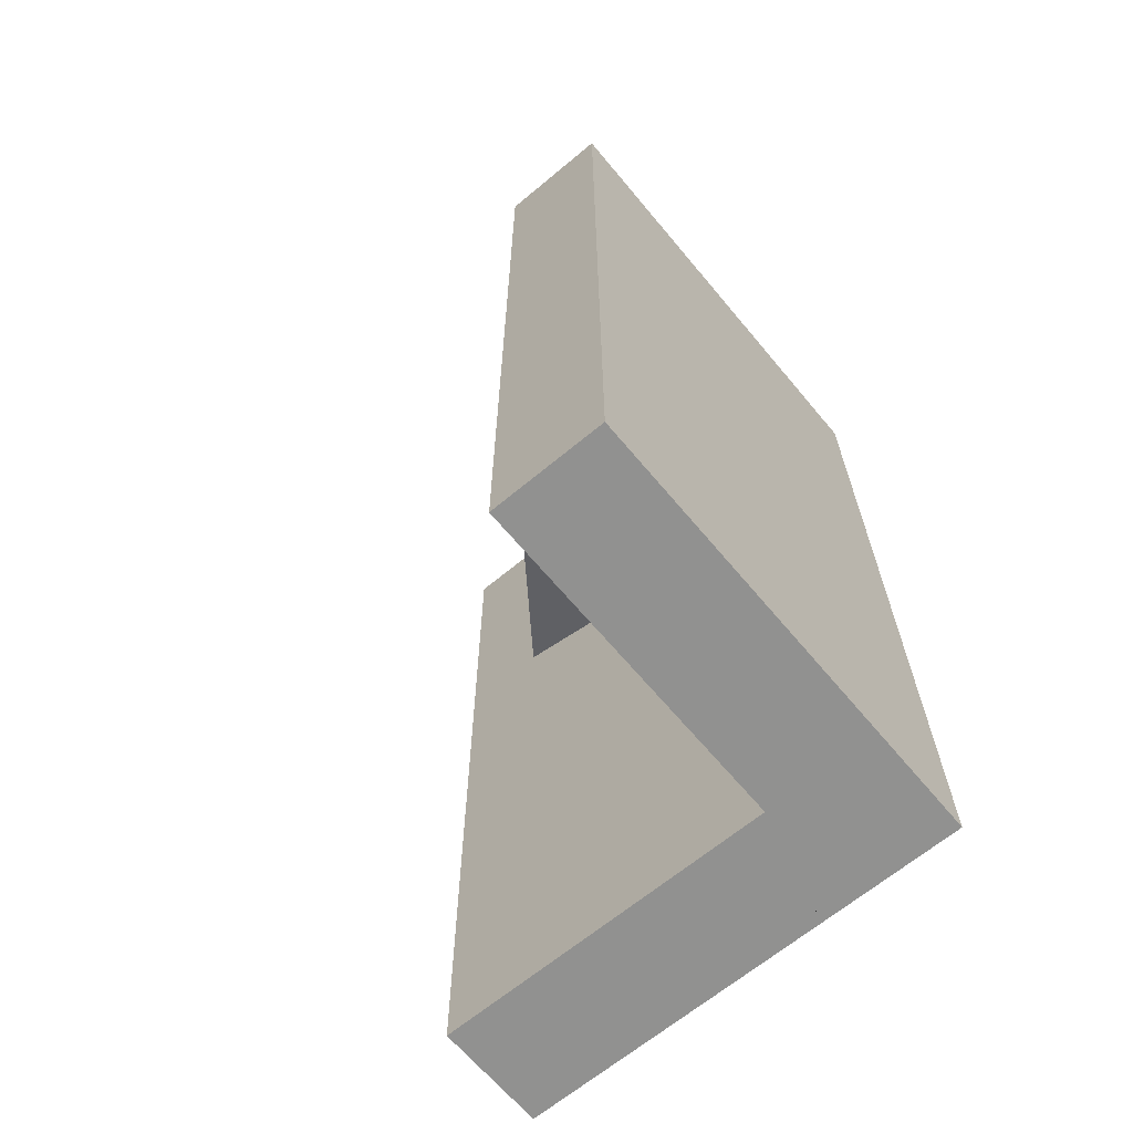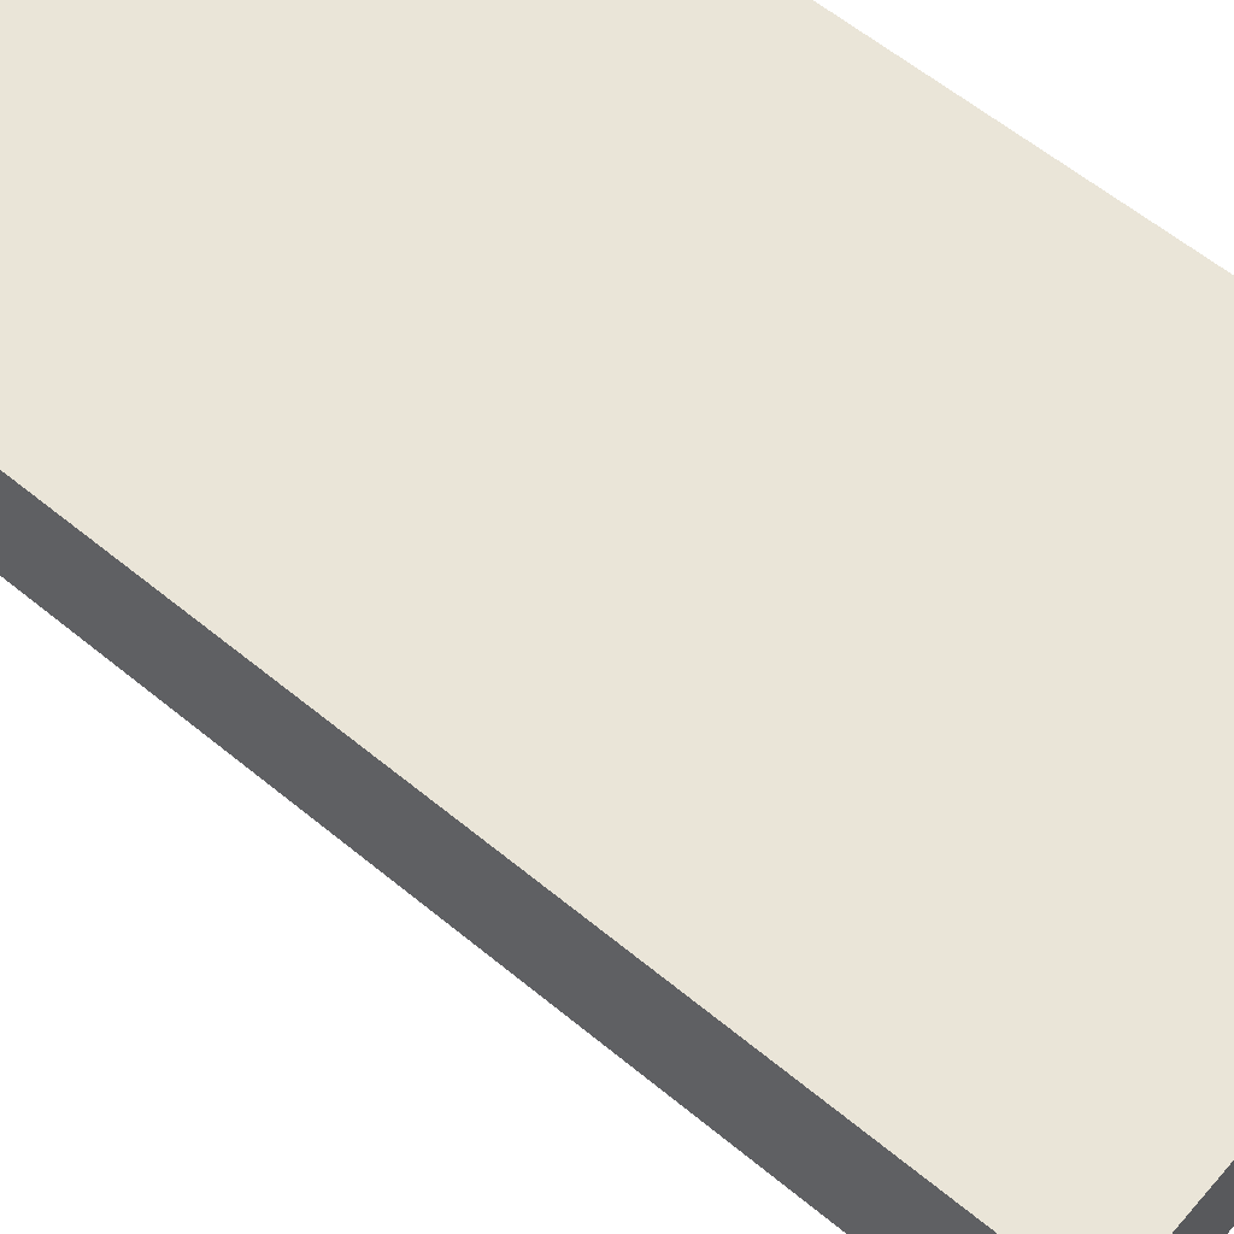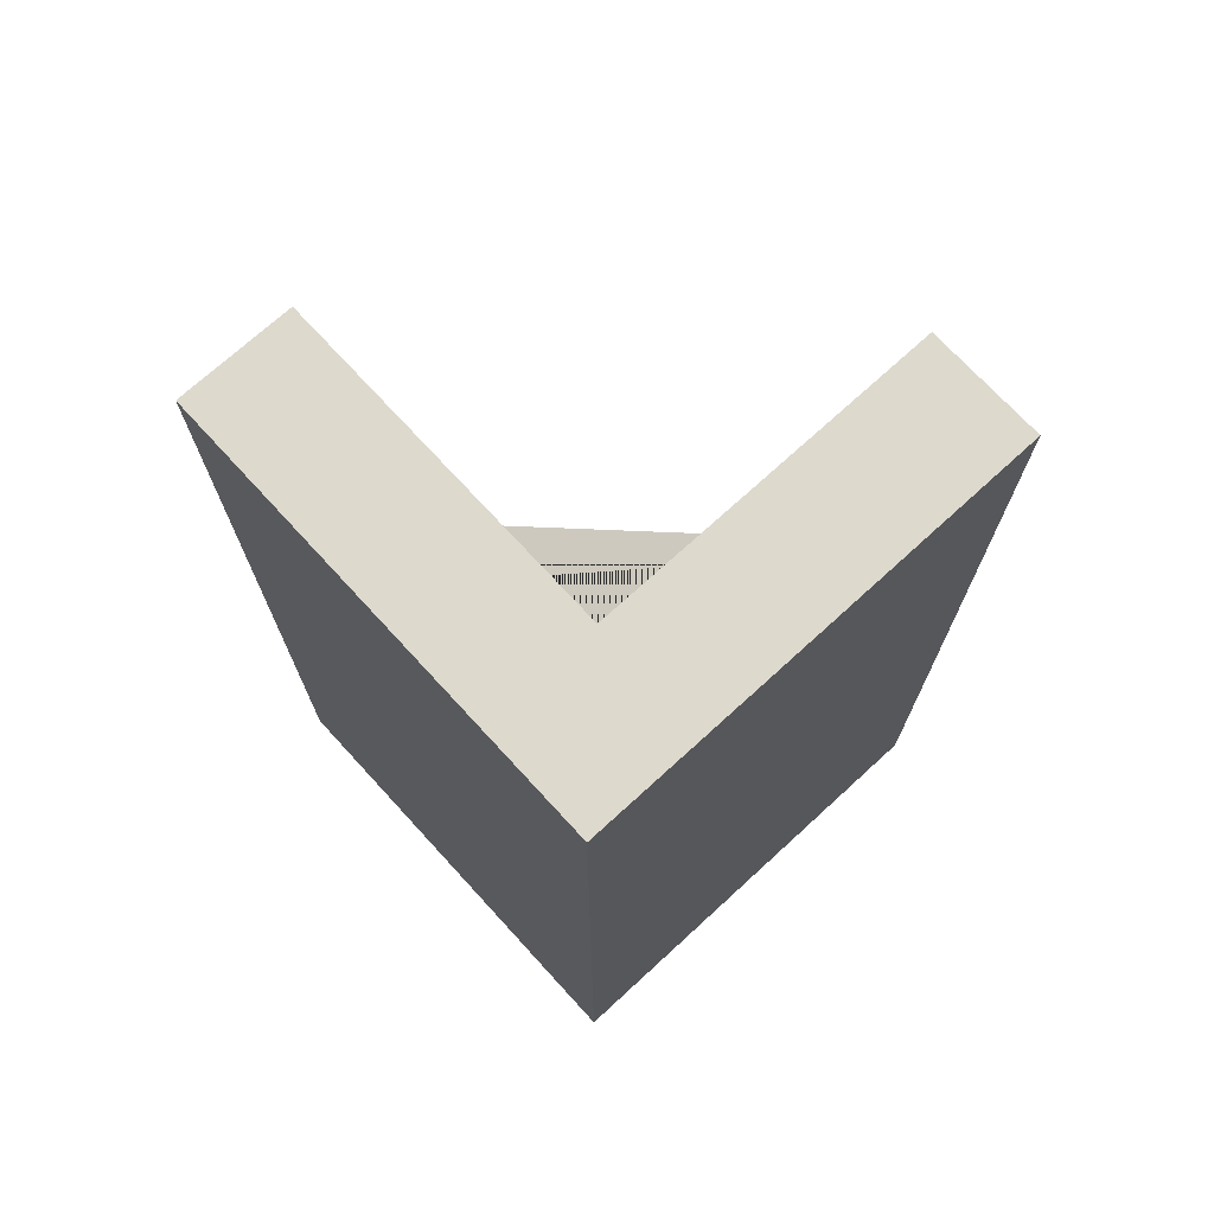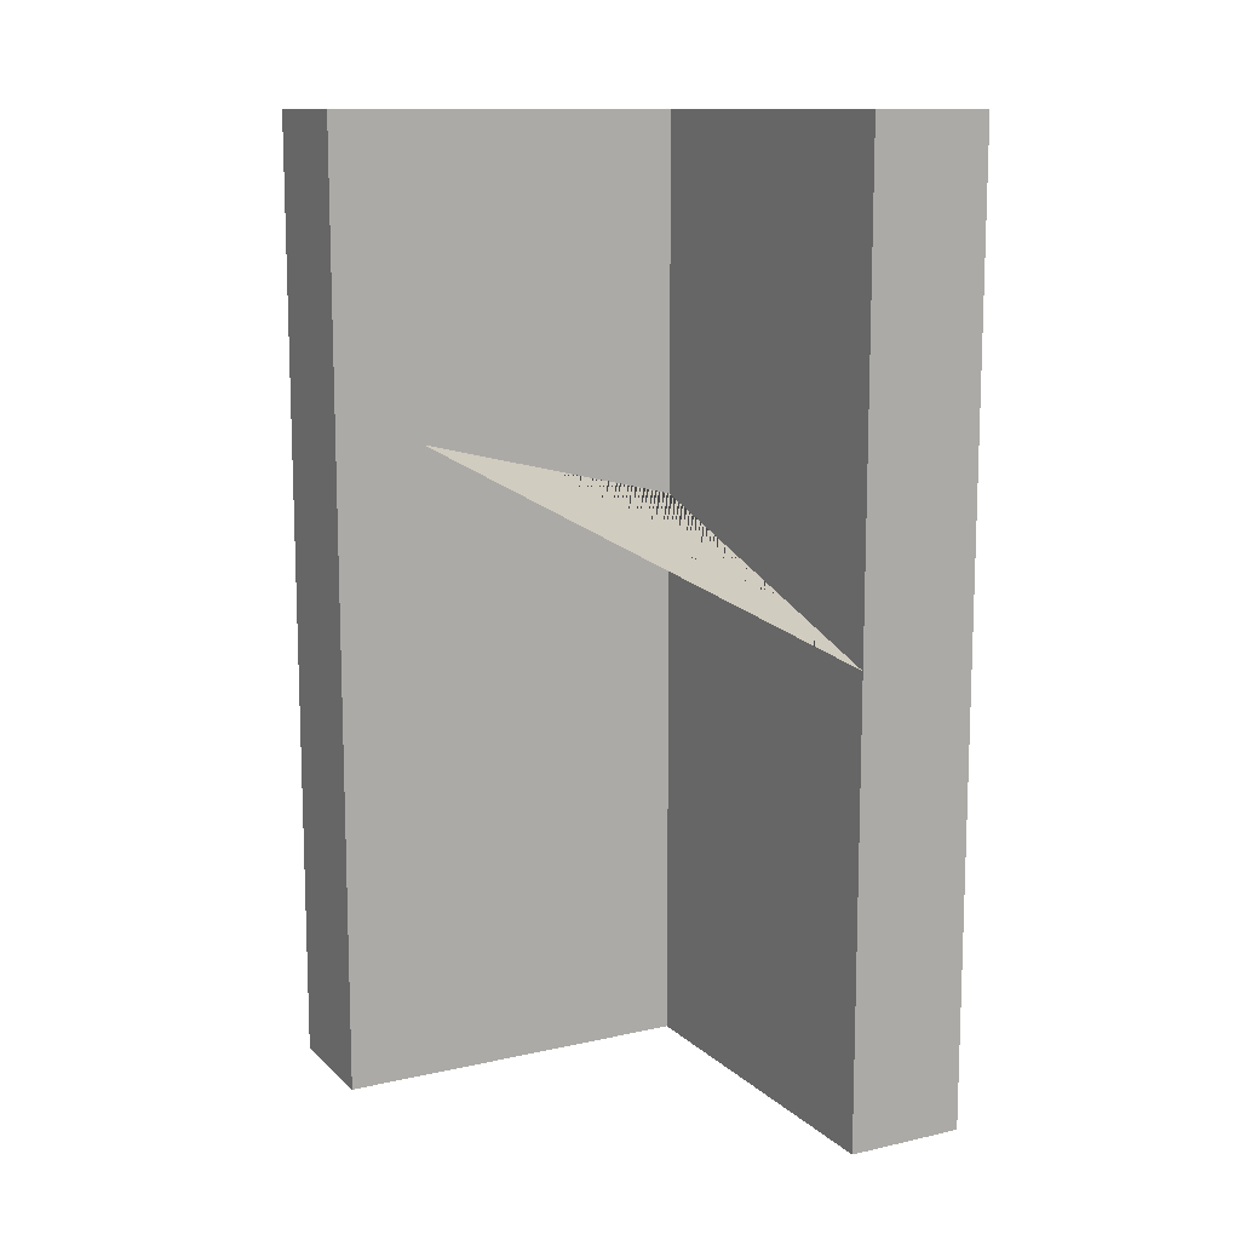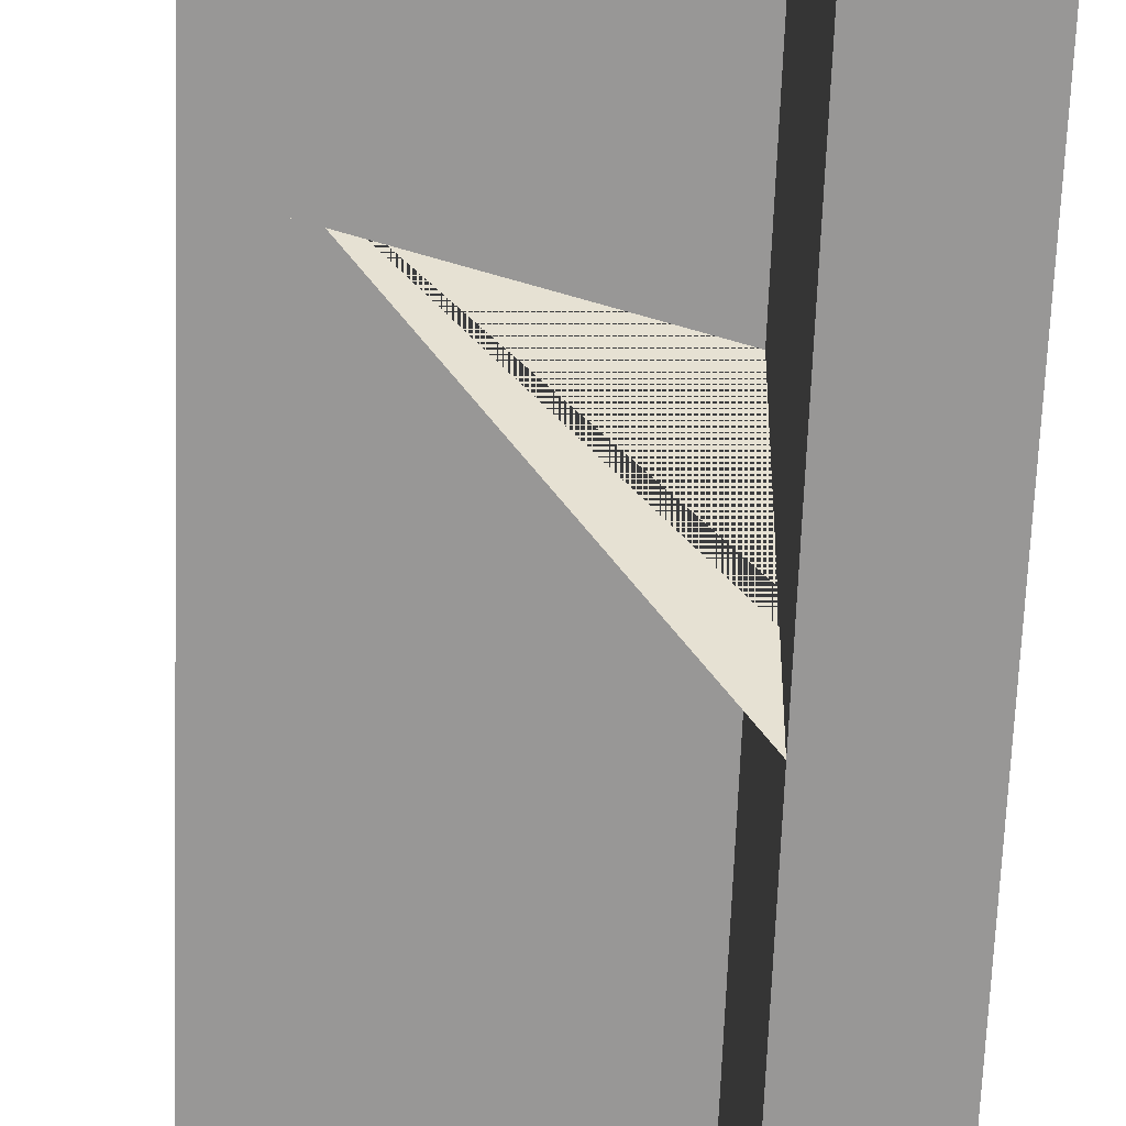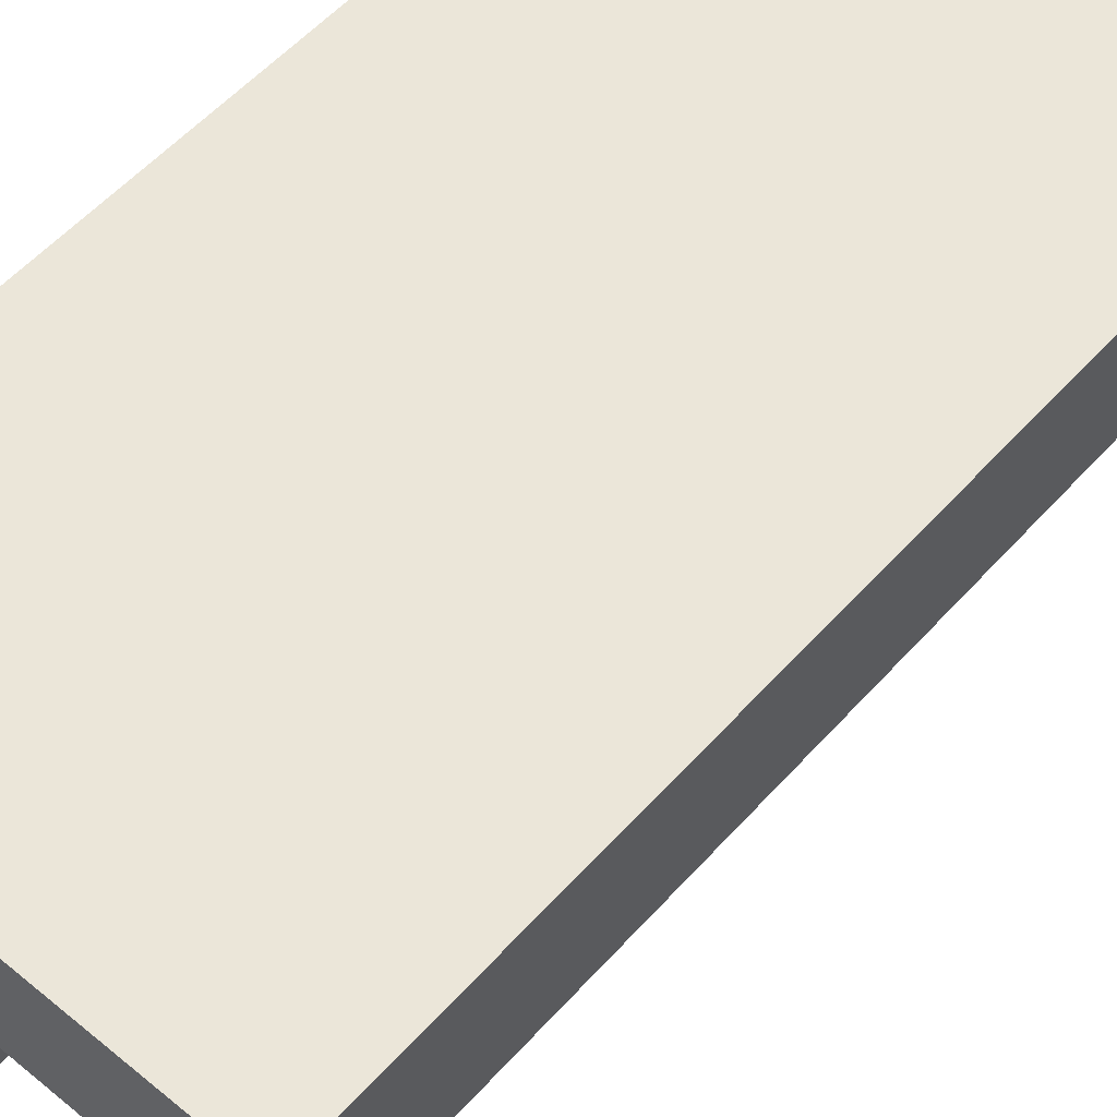
<metadata>
{"format":"obj","ext":"obj","renderer":"f3d","projection":"perspective","resolution":1024,"background":"white","views":[{"elev":-66.0,"azim":-140.1,"up":"+Y"},{"elev":59.0,"azim":130.5,"up":"+Z"},{"elev":72.0,"azim":-42.5,"up":"+Y"},{"elev":12.2,"azim":152.2,"up":"+Y"},{"elev":-68.3,"azim":177.8,"up":"+Z"},{"elev":55.4,"azim":41.0,"up":"+Z"}]}
</metadata>
<code>
g
v 1 0 0
v 1 -4.073e-08 -0.25
v 0.25 0.1238 -2.017e-08
v 0 0.4021 -6.551e-08
v 0.25 0.2633 -0.25
v 0.4865 -4.073e-08 -0.25
v 0.3612 0 0
v 0.25 0.6816 -1
v 0 0.5415 -0.25
v 1 1.389 -0.25
v 1 1.466 -2.388e-07
v 0.25 1.202 -0.25
v 0.25 1.279 -2.084e-07
v 0 1.217 -1.982e-07
v 0 1.14 -0.25
v 0.25 0.9721 -1
v 0.0368 0.919 -1
v 0 0.9276 -0.942
v 0 0 0
v 0 -1.629e-07 -1
v 0.25 -1.629e-07 -1
v 0.25 0 0
v 0 -4.073e-08 -0.25
v 0.25 -4.073e-08 -0.25
v 0.25 0.1238 -2.017e-08
v 0 0.4021 -6.551e-08
v 0.25 0.2633 -0.25
v 0.4865 -4.073e-08 -0.25
v 0.3612 0 0
v 0.25 0.6816 -1
v 0 0.5415 -0.25
v 0 0.9228 -1
v 0.0368 0.919 -1
v 0 0.9276 -0.942
v 0 2 -3.258e-07
v 0 2 -1
v 1 2 -3.258e-07
v 0.25 2 -3.258e-07
v 0.25 2 -1
v 1 2 -0.25
v 0 2 -0.25
v 0.25 2 -0.25
v 1 1.389 -0.25
v 1 1.466 -2.388e-07
v 0.25 1.279 -2.084e-07
v 0 1.217 -1.982e-07
v 0.25 1.202 -0.25
v 0.25 0.9721 -1
v 0 1.14 -0.25
v 0 0.9228 -1
v 0.0368 0.919 -1
v 0 0.9276 -0.942
g simple_corner0
f 2 10 11 1
f 2 1 7 6
f 4 14 15 9
f 5 6 7 3 4 9 18 17 8
f 12 10 2 6 5
f 1 11 13 3 7
f 16 12 5 8
f 3 13 14 4
f 17 16 8
f 9 15 18
f 11 10 12 16 17 18 15 14 13
g simple_corner1
f 22 25 26 19
f 20 32 33 30 21
f 23 24 22 19
f 23 31 34 32 20
f 20 21 24 23
f 27 28 24
f 28 29 22 24
f 29 25 22
f 19 26 31 23
f 30 27 24 21
f 26 25 29 28 27 30 33 34 31
f 33 32 34
g simple_corner2
f 40 42 38 37
f 42 41 35 38
f 42 40 43 47
f 44 37 38 45
f 39 36 41 42
f 46 35 41 49
f 39 42 47 48
f 43 40 37 44
f 45 38 35 46
f 49 41 36 50 52
f 47 43 44 45 46 49 52 51 48
f 51 50 36 39 48
f 52 50 51

</code>
